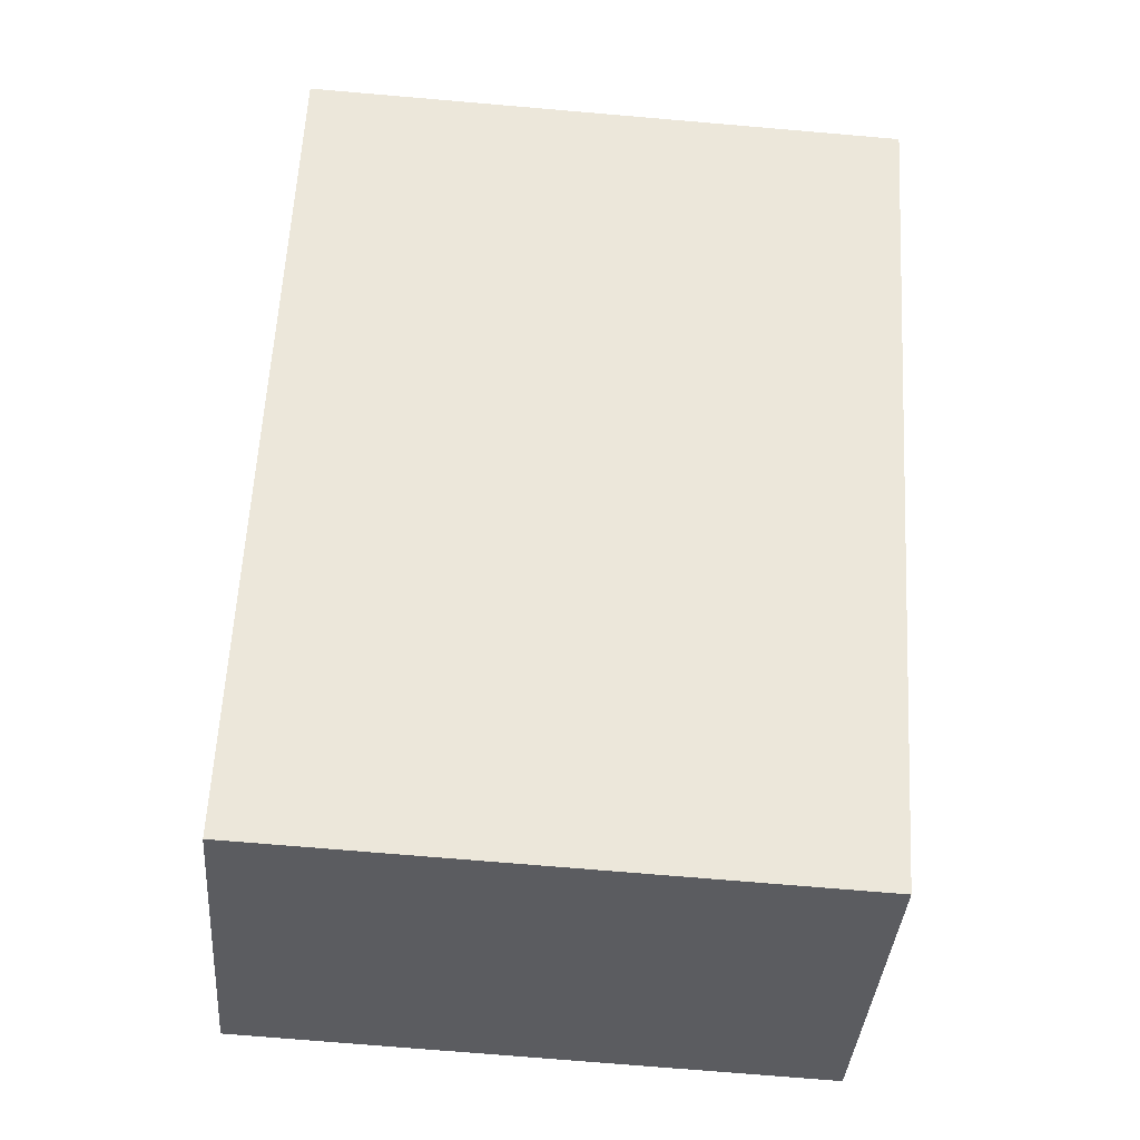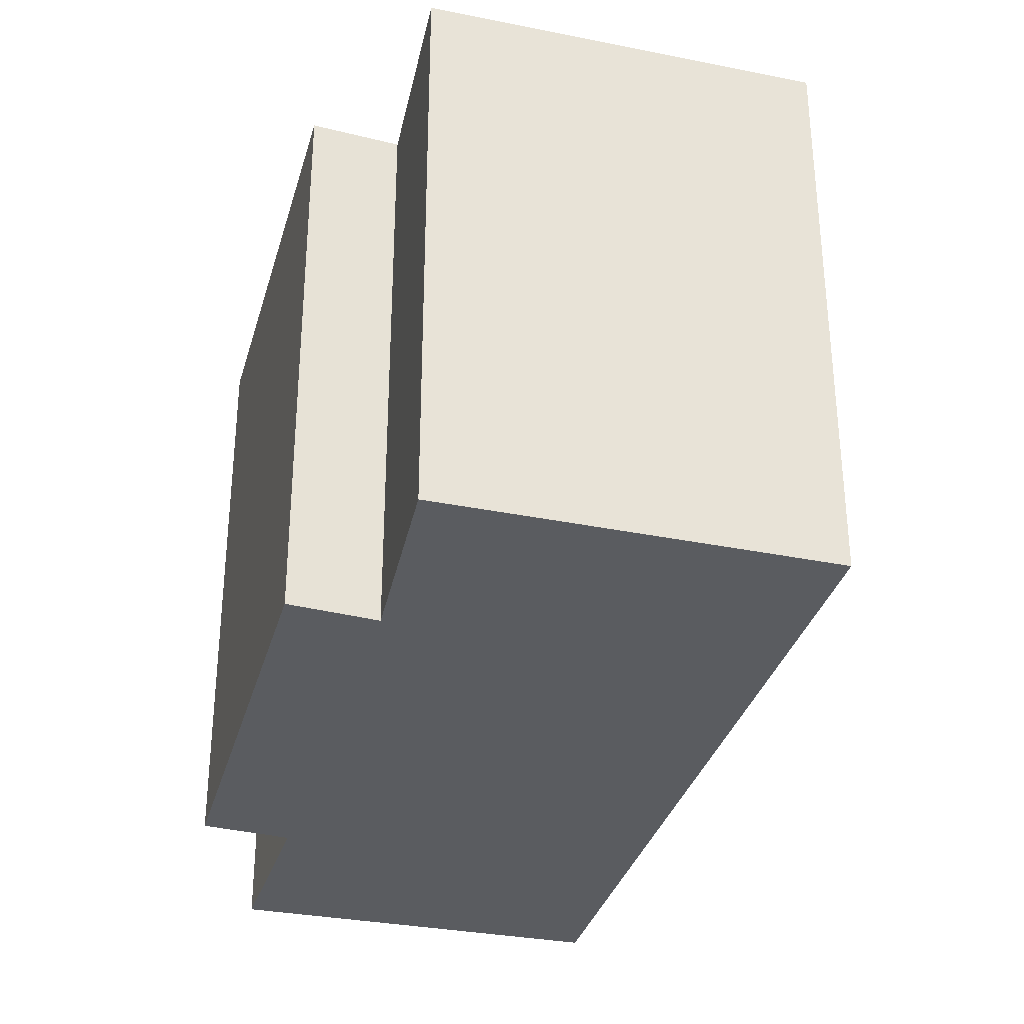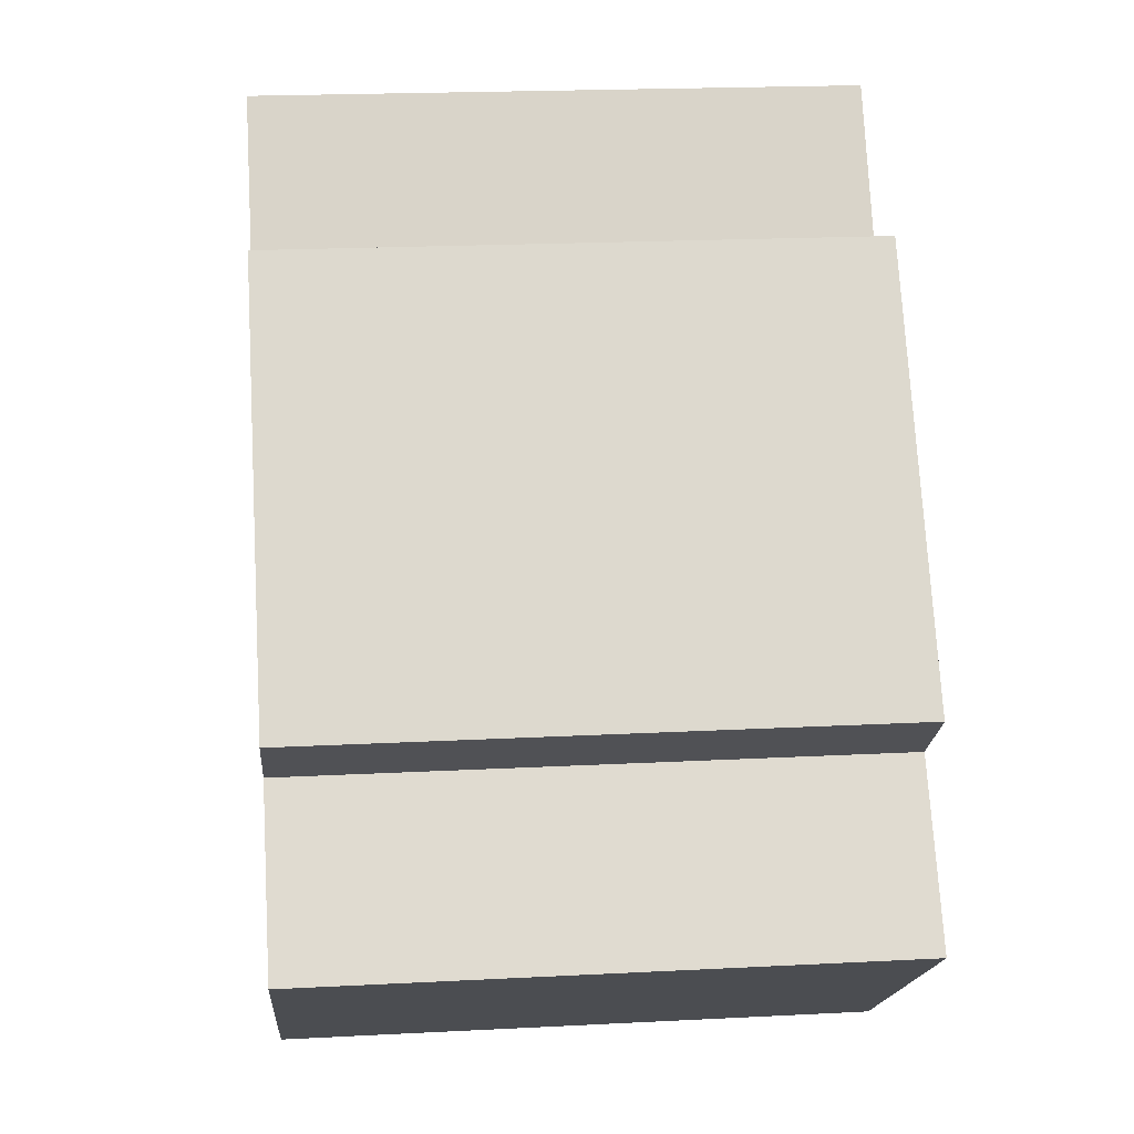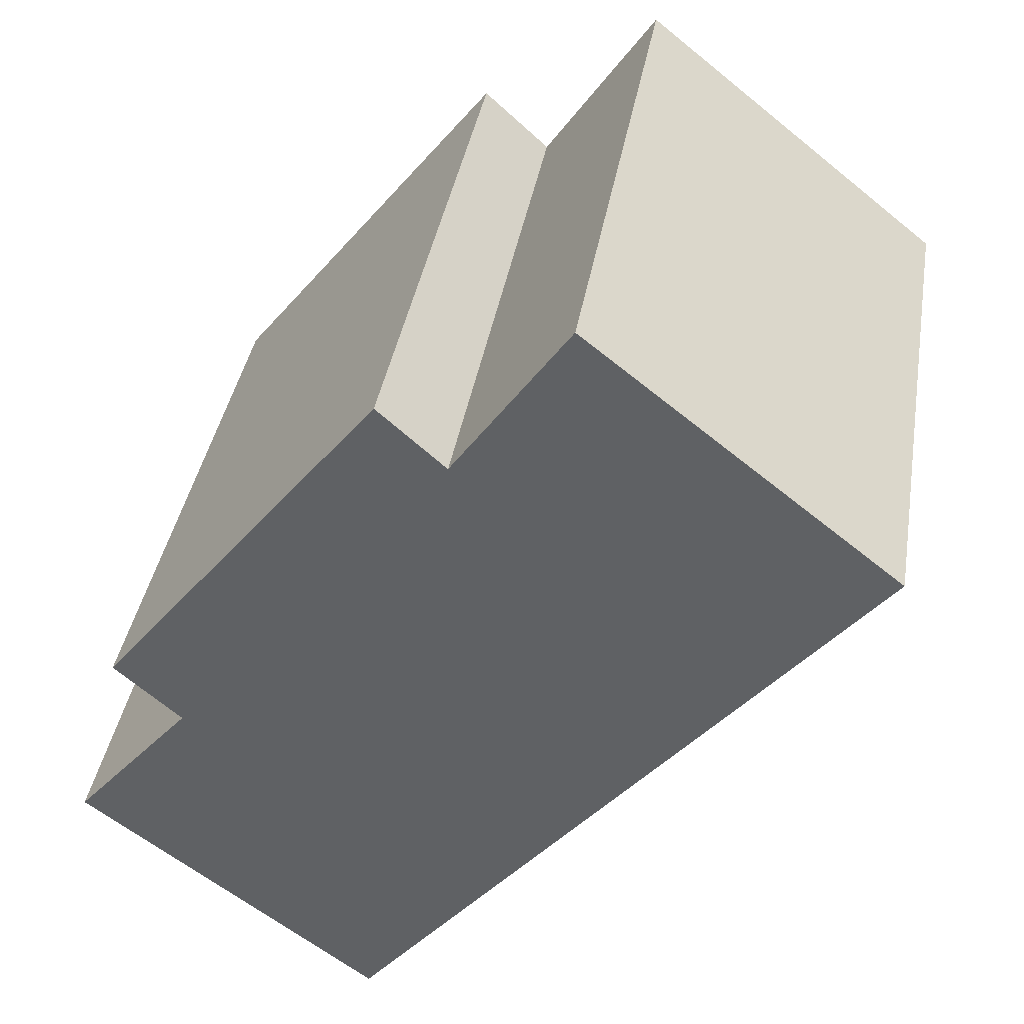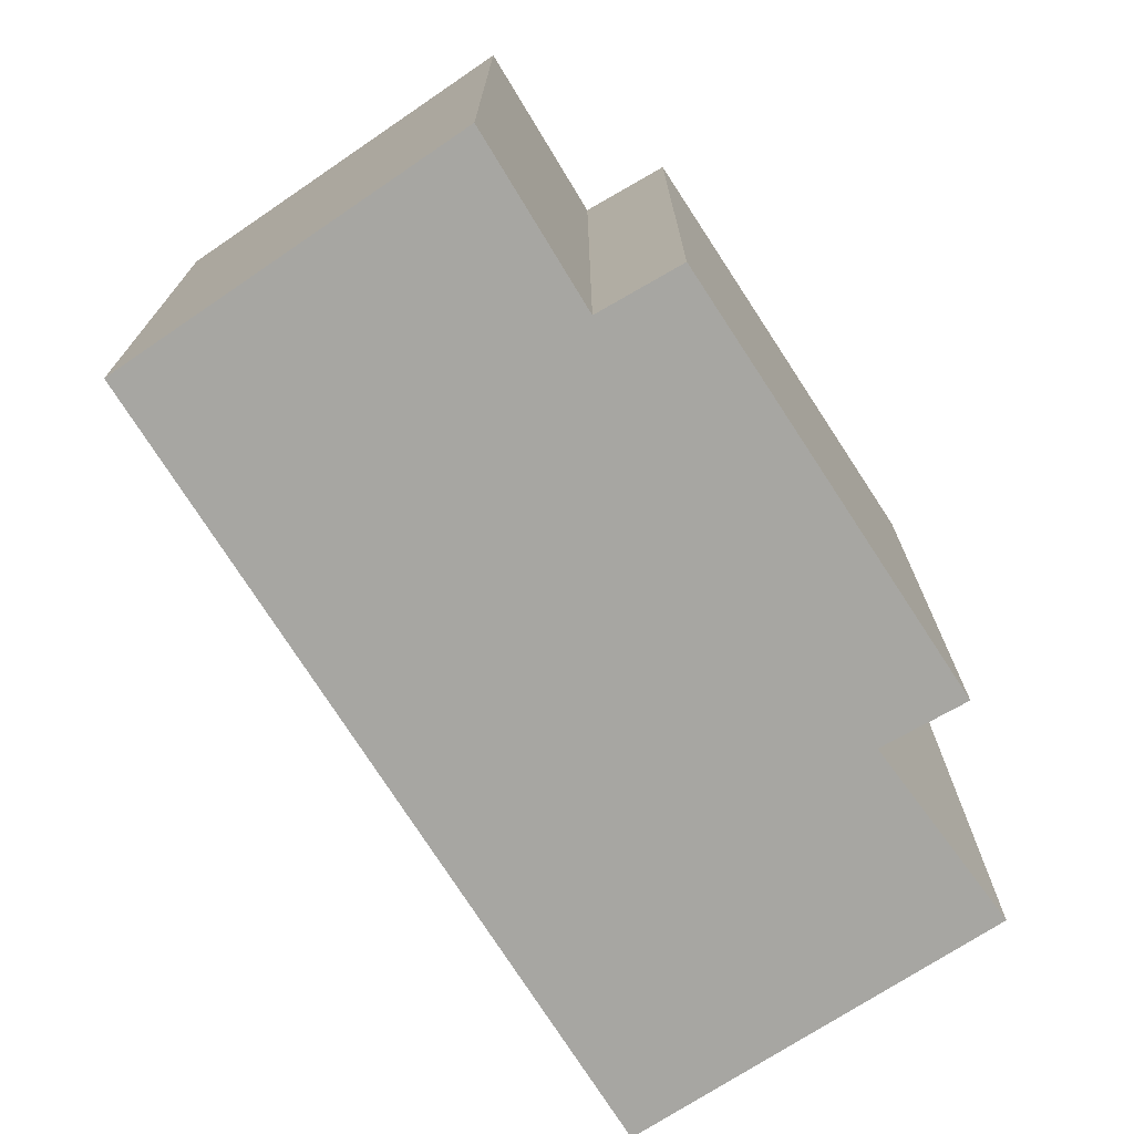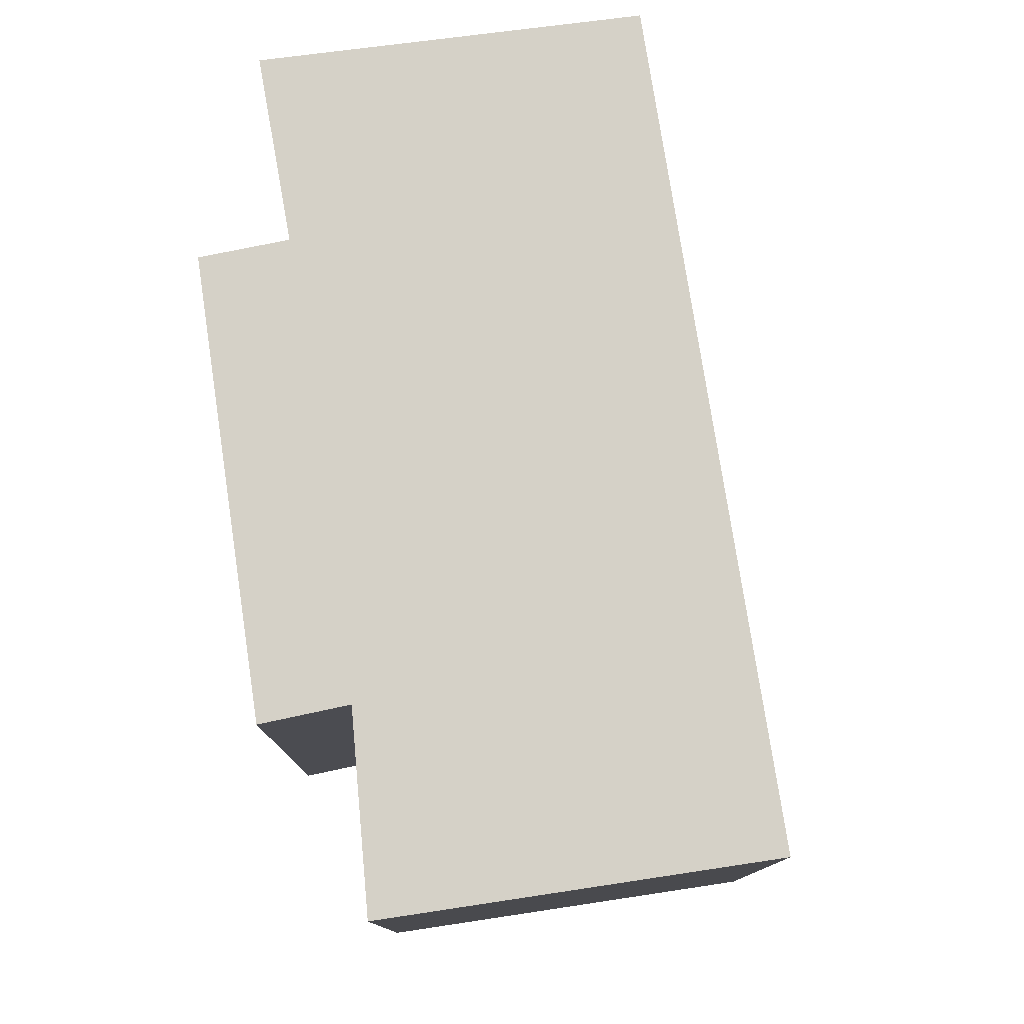
<metadata>
{"format":"obj","ext":"obj","renderer":"f3d","projection":"perspective","resolution":1024,"background":"white","views":[{"elev":-71.8,"azim":85.1,"up":"+Z"},{"elev":-34.2,"azim":23.2,"up":"+Y"},{"elev":20.8,"azim":-95.3,"up":"+Z"},{"elev":38.8,"azim":9.5,"up":"+Z"},{"elev":-74.0,"azim":-108.6,"up":"+Y"},{"elev":79.2,"azim":30.0,"up":"+Y"}]}
</metadata>
<code>
v  4.253 3.027 2.16
v  2.074 3.027 2.578
v  2.666 3.027 3.425
v  1.55 3.027 -1.173
v  0.618 3.027 0.733
v  0.271 3.027 1.04
v  0 3.027 1.853e-16
v  1.728 3.027 2.89
v  0.271 -6.368e-17 1.04
v  1.728 -1.77e-16 2.89
v  2.074 -1.579e-16 2.578
v  2.666 -2.097e-16 3.425
v  0 0 0
v  0.618 -4.488e-17 0.733
v  4.253 -1.323e-16 2.16
v  1.55 7.183e-17 -1.173
g defaultobject
f 1 2 3
f 2 1 4
f 2 4 5
f 2 5 6
f 5 4 7
f 6 8 2
f 9 8 6
f 8 9 10
f 11 3 2
f 3 11 12
f 13 5 7
f 5 13 14
f 10 2 8
f 2 10 11
f 12 1 3
f 1 12 15
f 15 4 1
f 4 15 16
f 16 7 4
f 7 16 13
f 14 6 5
f 6 14 9
f 9 11 10
f 11 15 12
f 15 11 16
f 16 11 14
f 14 11 9
f 16 14 13

</code>
